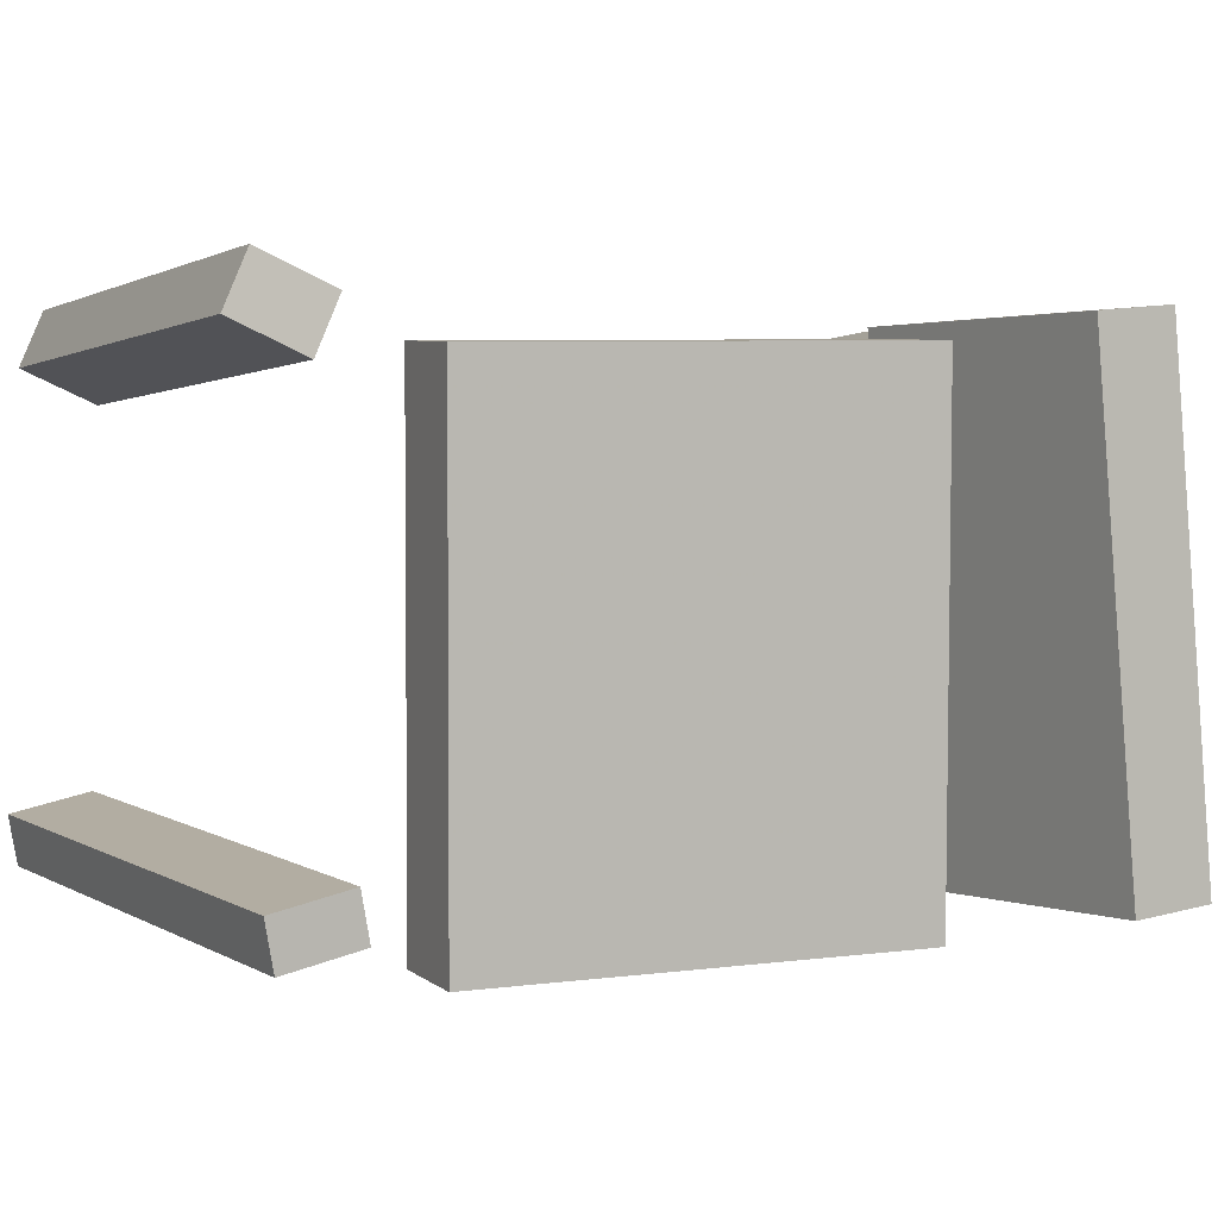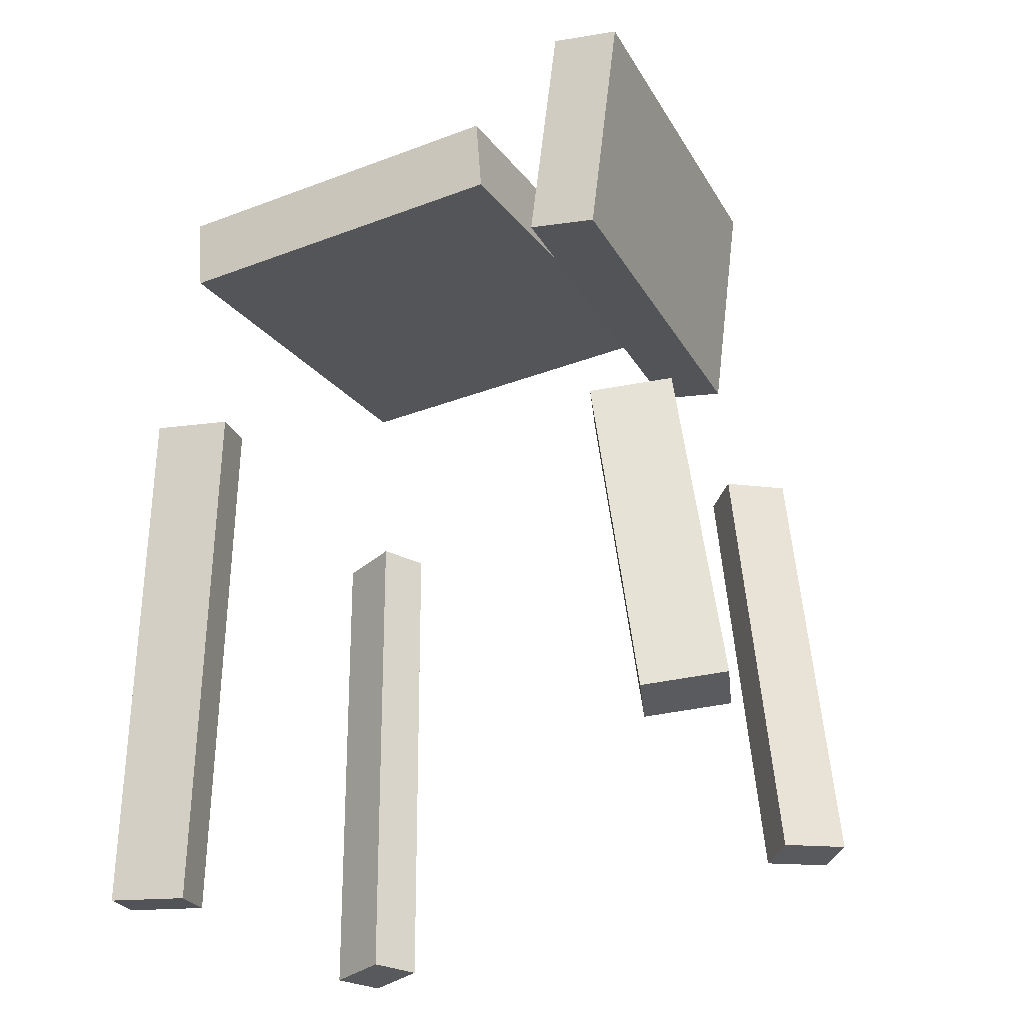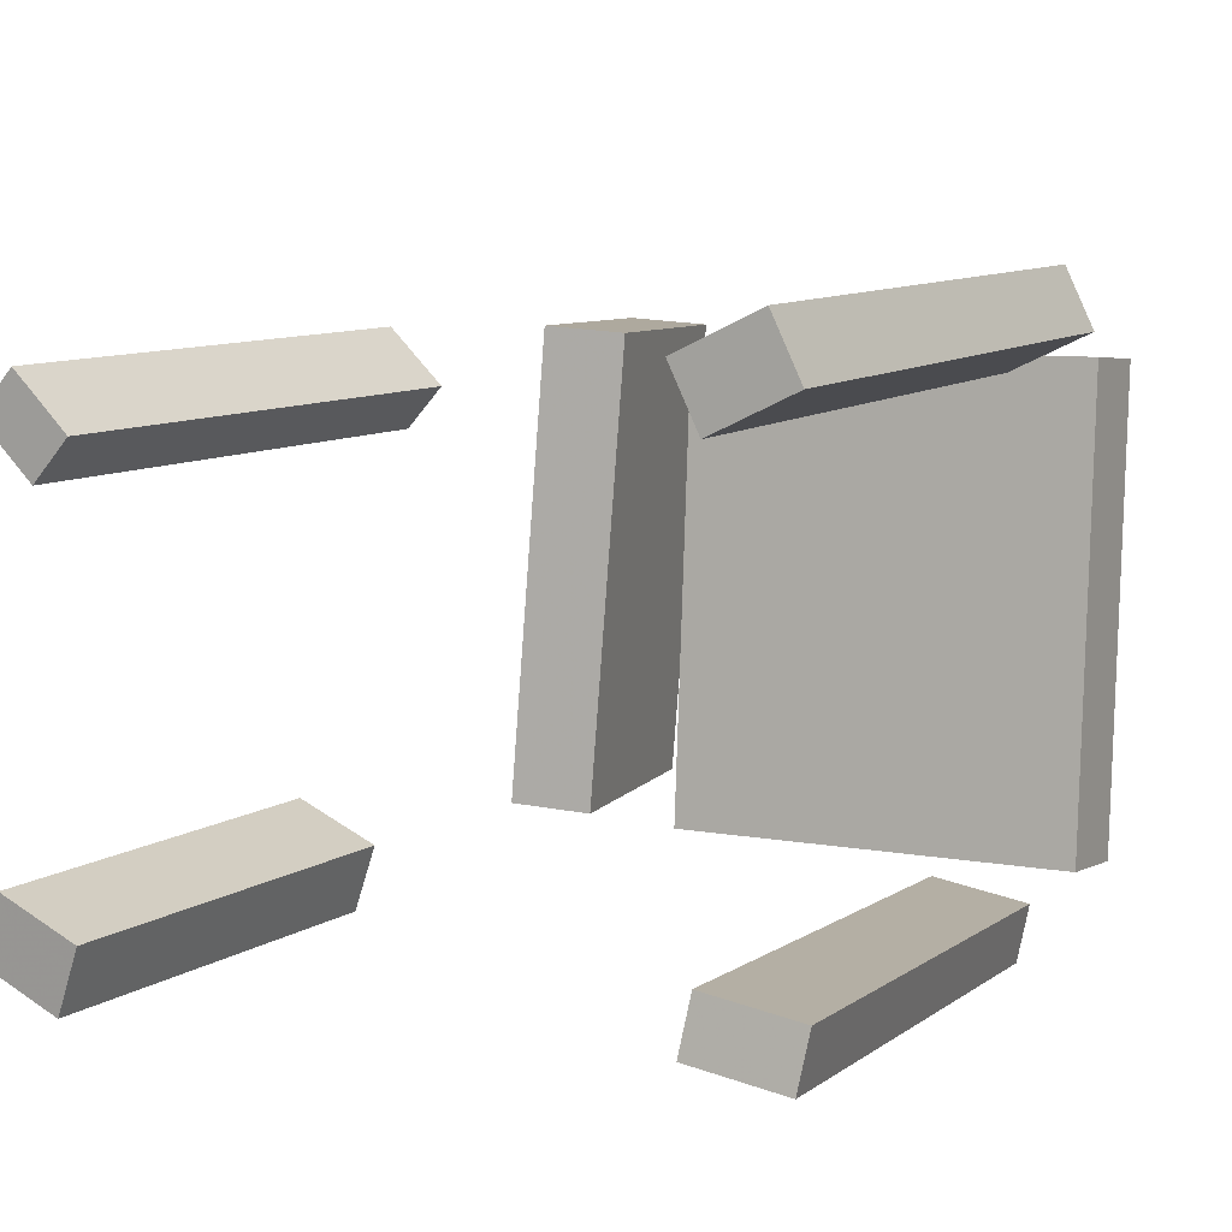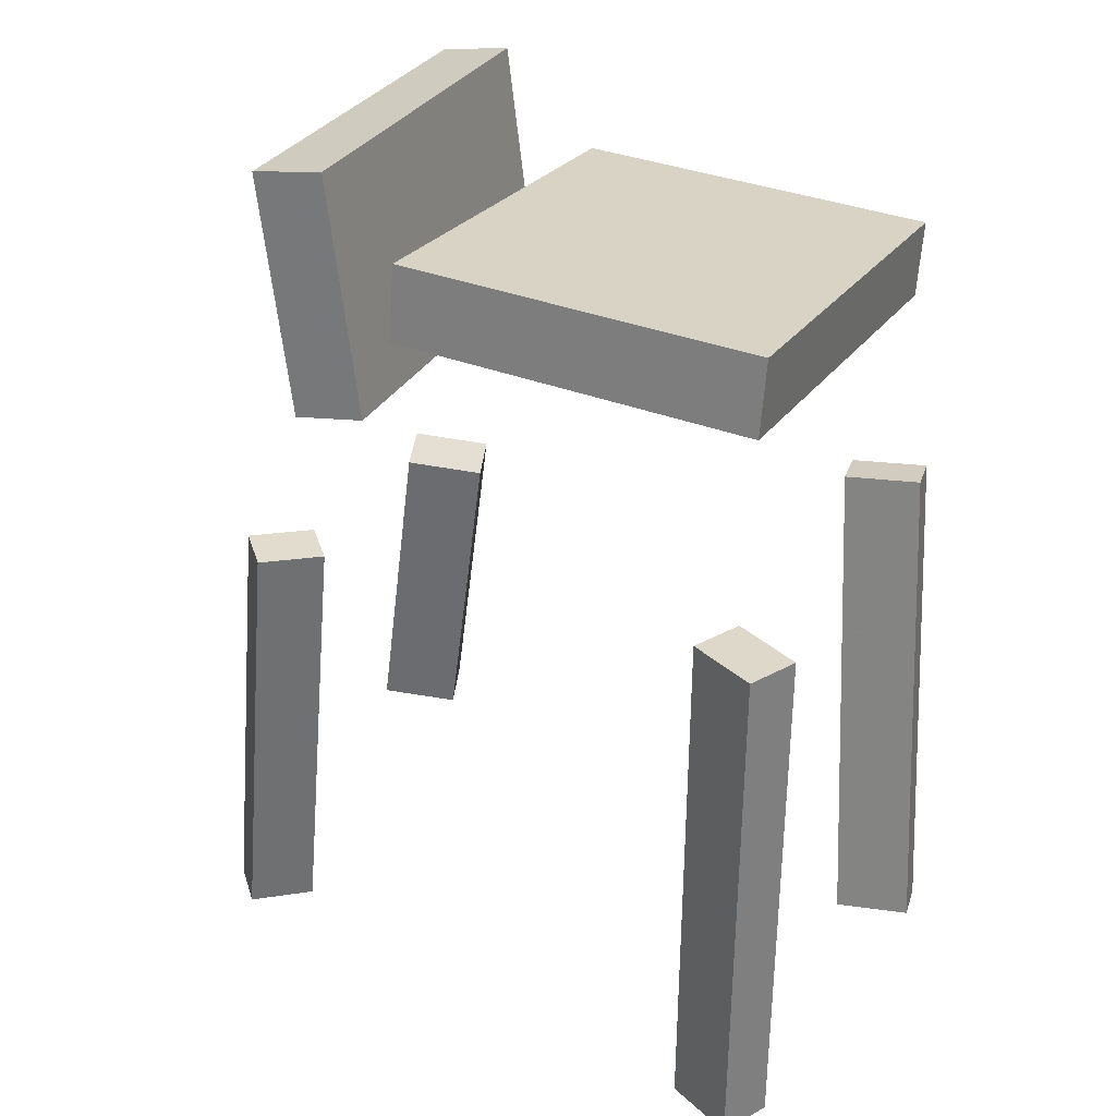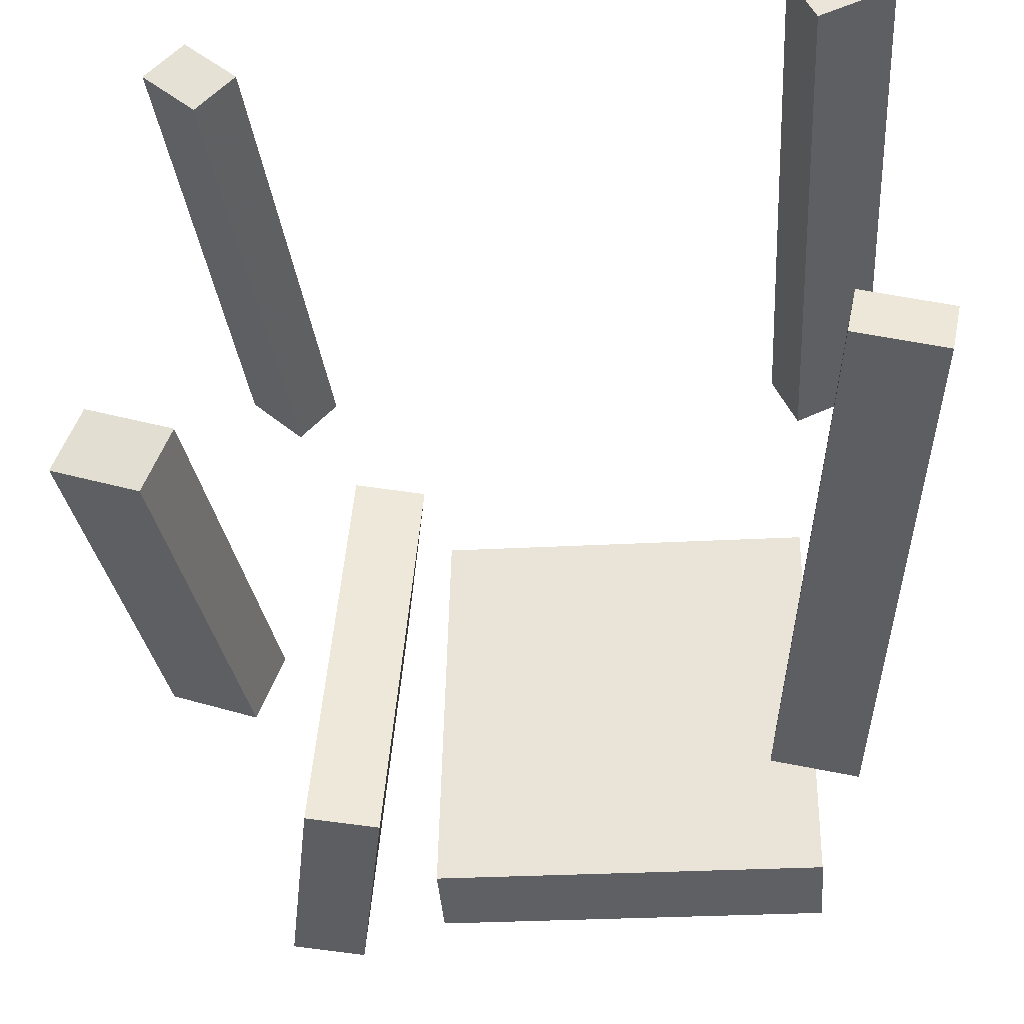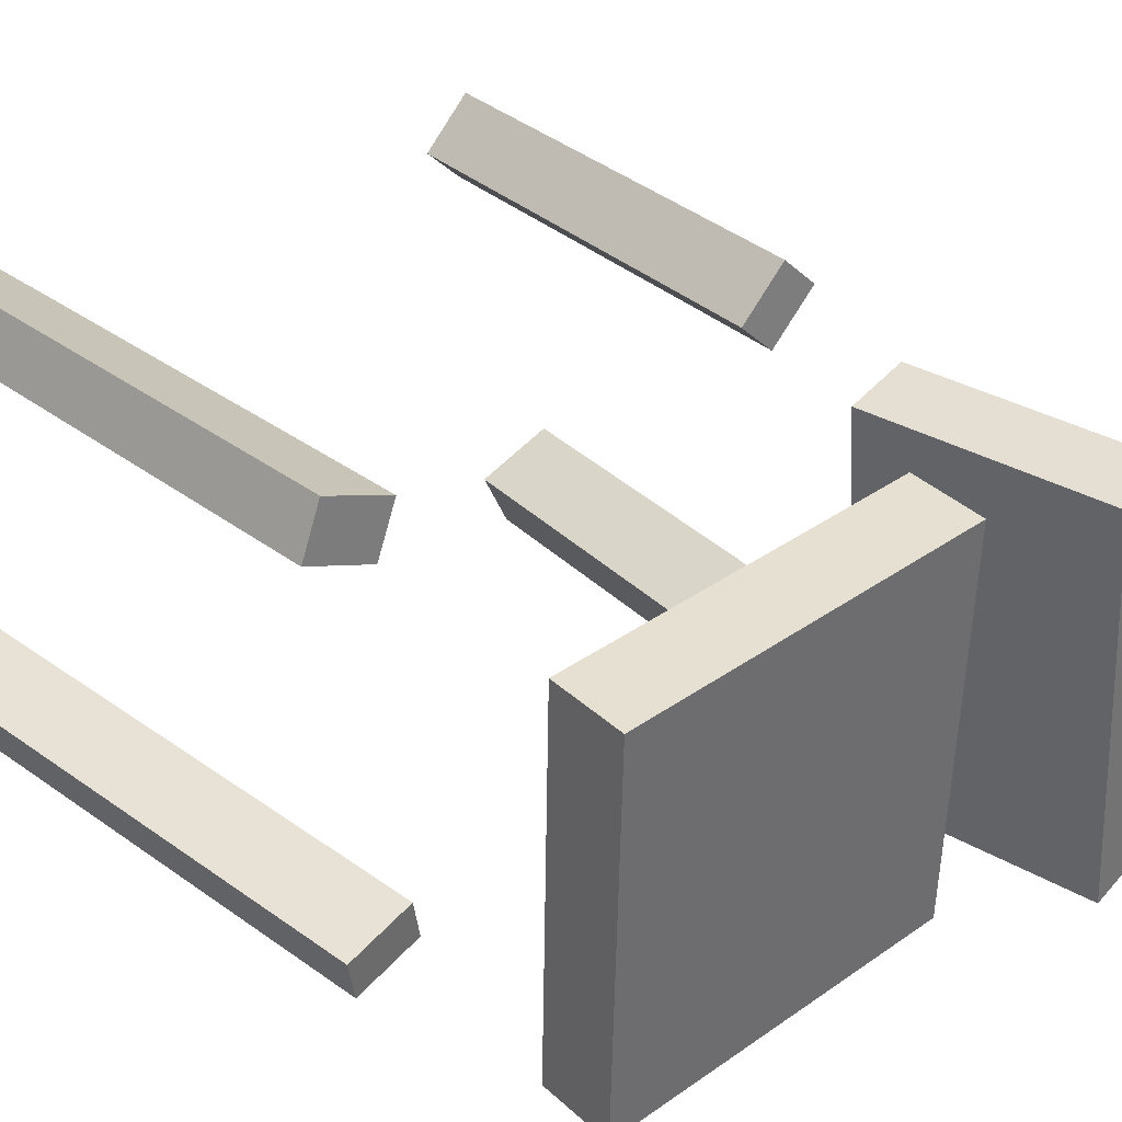
<metadata>
{"format":"obj","ext":"obj","renderer":"f3d","projection":"perspective","resolution":1024,"background":"white","views":[{"elev":2.9,"azim":152.6,"up":"+Z"},{"elev":-25.8,"azim":-151.7,"up":"+Y"},{"elev":6.0,"azim":25.0,"up":"+Z"},{"elev":28.2,"azim":27.4,"up":"+Y"},{"elev":-39.9,"azim":1.2,"up":"+Z"},{"elev":35.9,"azim":134.7,"up":"+Z"}]}
</metadata>
<code>
v 0.2296 0.2484 -0.17
v 0.2356 0.261 0.1521
v -0.05332 0.2651 -0.1655
v -0.04739 0.2778 0.1567
v 0.2331 0.3077 -0.1724
v 0.239 0.3204 0.1497
v -0.04983 0.3245 -0.1679
v -0.0439 0.3372 0.1543
f 1.0 7.0 5.0
f 1.0 3.0 7.0
f 1.0 4.0 3.0
f 1.0 2.0 4.0
f 3.0 8.0 7.0
f 3.0 4.0 8.0
f 5.0 7.0 8.0
f 5.0 8.0 6.0
f 1.0 5.0 6.0
f 1.0 6.0 2.0
f 2.0 6.0 8.0
f 2.0 8.0 4.0
v 0.2112 -0.3007 0.1261
v 0.1937 -0.302 0.1644
v 0.2248 0.113 0.1462
v 0.2072 0.1117 0.1845
v 0.2642 -0.3036 0.1502
v 0.2466 -0.3049 0.1885
v 0.2777 0.1101 0.1704
v 0.2601 0.1088 0.2087
f 9.0 15.0 13.0
f 9.0 11.0 15.0
f 9.0 12.0 11.0
f 9.0 10.0 12.0
f 11.0 16.0 15.0
f 11.0 12.0 16.0
f 13.0 15.0 16.0
f 13.0 16.0 14.0
f 9.0 13.0 14.0
f 9.0 14.0 10.0
f 10.0 14.0 16.0
f 10.0 16.0 12.0
v -0.1479 0.2113 -0.1466
v -0.1217 0.2095 0.17
v -0.1707 0.396 -0.1437
v -0.1445 0.3943 0.1729
v -0.09328 0.2181 -0.1511
v -0.06708 0.2163 0.1655
v -0.1161 0.4028 -0.1482
v -0.08992 0.4011 0.1684
f 17.0 23.0 21.0
f 17.0 19.0 23.0
f 17.0 20.0 19.0
f 17.0 18.0 20.0
f 19.0 24.0 23.0
f 19.0 20.0 24.0
f 21.0 23.0 24.0
f 21.0 24.0 22.0
f 17.0 21.0 22.0
f 17.0 22.0 18.0
f 18.0 22.0 24.0
f 18.0 24.0 20.0
v -0.1675 -0.2648 0.118
v -0.2044 -0.2621 0.1543
v -0.1937 -0.2603 0.09106
v -0.2306 -0.2576 0.1274
v -0.1265 0.07587 0.1346
v -0.1634 0.07854 0.1709
v -0.1527 0.08034 0.1077
v -0.1896 0.08301 0.144
f 25.0 31.0 29.0
f 25.0 27.0 31.0
f 25.0 28.0 27.0
f 25.0 26.0 28.0
f 27.0 32.0 31.0
f 27.0 28.0 32.0
f 29.0 31.0 32.0
f 29.0 32.0 30.0
f 25.0 29.0 30.0
f 25.0 30.0 26.0
f 26.0 30.0 32.0
f 26.0 32.0 28.0
v -0.264 -0.2195 -0.1819
v -0.2464 -0.2256 -0.1383
v -0.2203 0.03532 -0.1638
v -0.2028 0.02923 -0.1202
v -0.2065 -0.2276 -0.2061
v -0.189 -0.2337 -0.1625
v -0.1629 0.02721 -0.188
v -0.1454 0.02111 -0.1444
f 33.0 39.0 37.0
f 33.0 35.0 39.0
f 33.0 36.0 35.0
f 33.0 34.0 36.0
f 35.0 40.0 39.0
f 35.0 36.0 40.0
f 37.0 39.0 40.0
f 37.0 40.0 38.0
f 33.0 37.0 38.0
f 33.0 38.0 34.0
f 34.0 38.0 40.0
f 34.0 40.0 36.0
v 0.1894 0.09175 -0.149
v 0.2488 0.09471 -0.1612
v 0.1822 0.08989 -0.1843
v 0.2416 0.09286 -0.1965
v 0.2129 -0.3131 -0.1325
v 0.2724 -0.3102 -0.1447
v 0.2058 -0.315 -0.1678
v 0.2652 -0.312 -0.18
f 41.0 47.0 45.0
f 41.0 43.0 47.0
f 41.0 44.0 43.0
f 41.0 42.0 44.0
f 43.0 48.0 47.0
f 43.0 44.0 48.0
f 45.0 47.0 48.0
f 45.0 48.0 46.0
f 41.0 45.0 46.0
f 41.0 46.0 42.0
f 42.0 46.0 48.0
f 42.0 48.0 44.0

</code>
